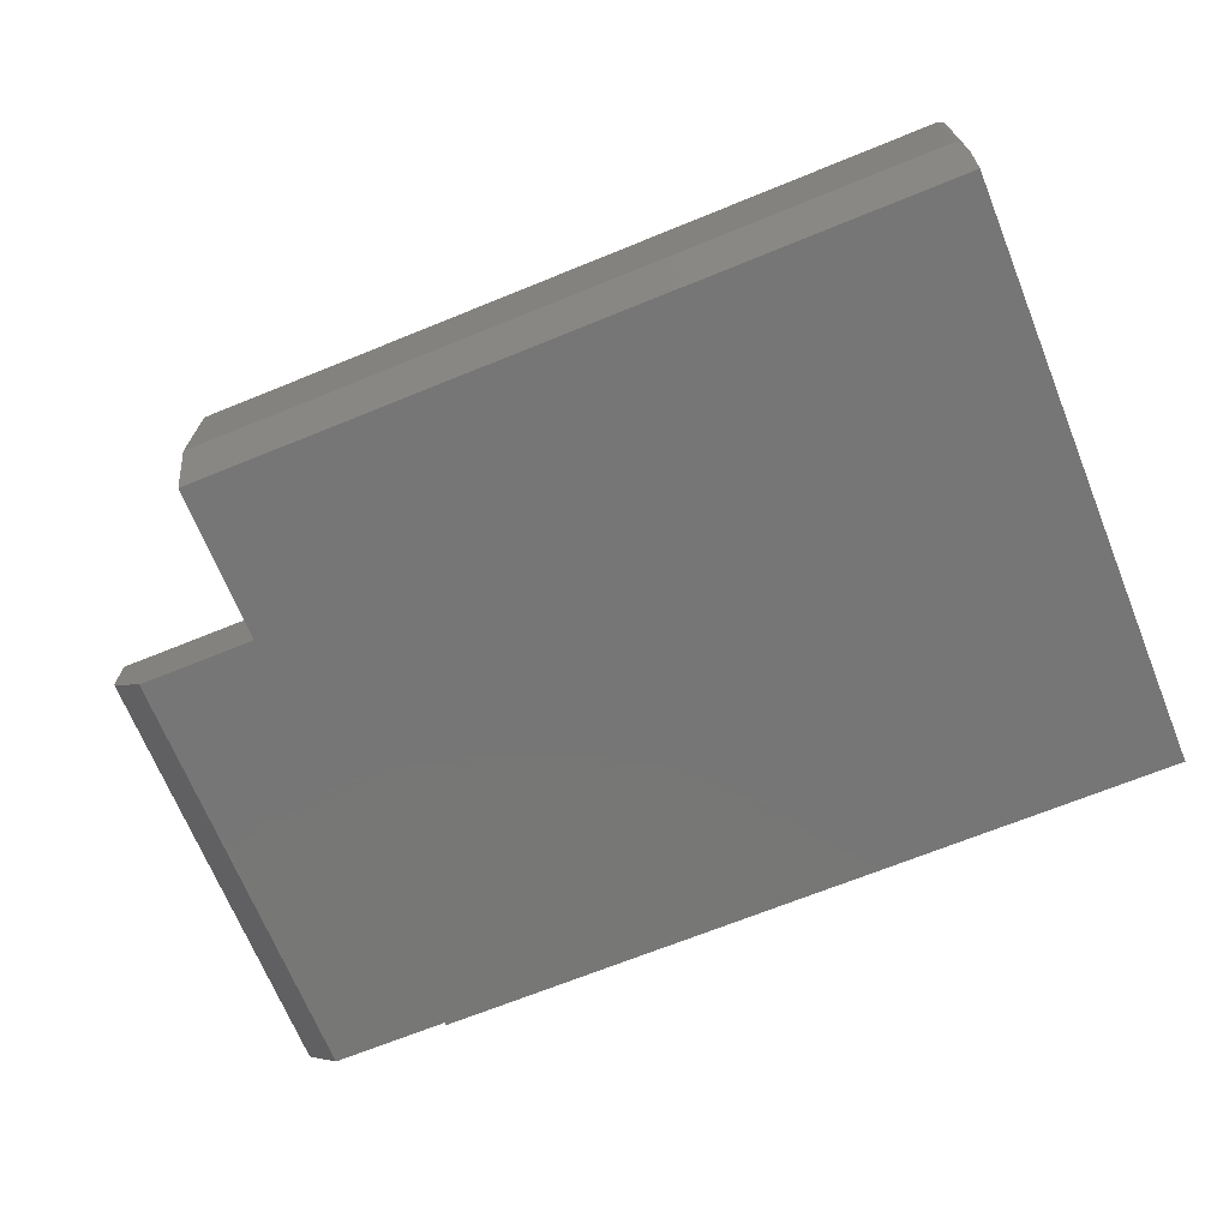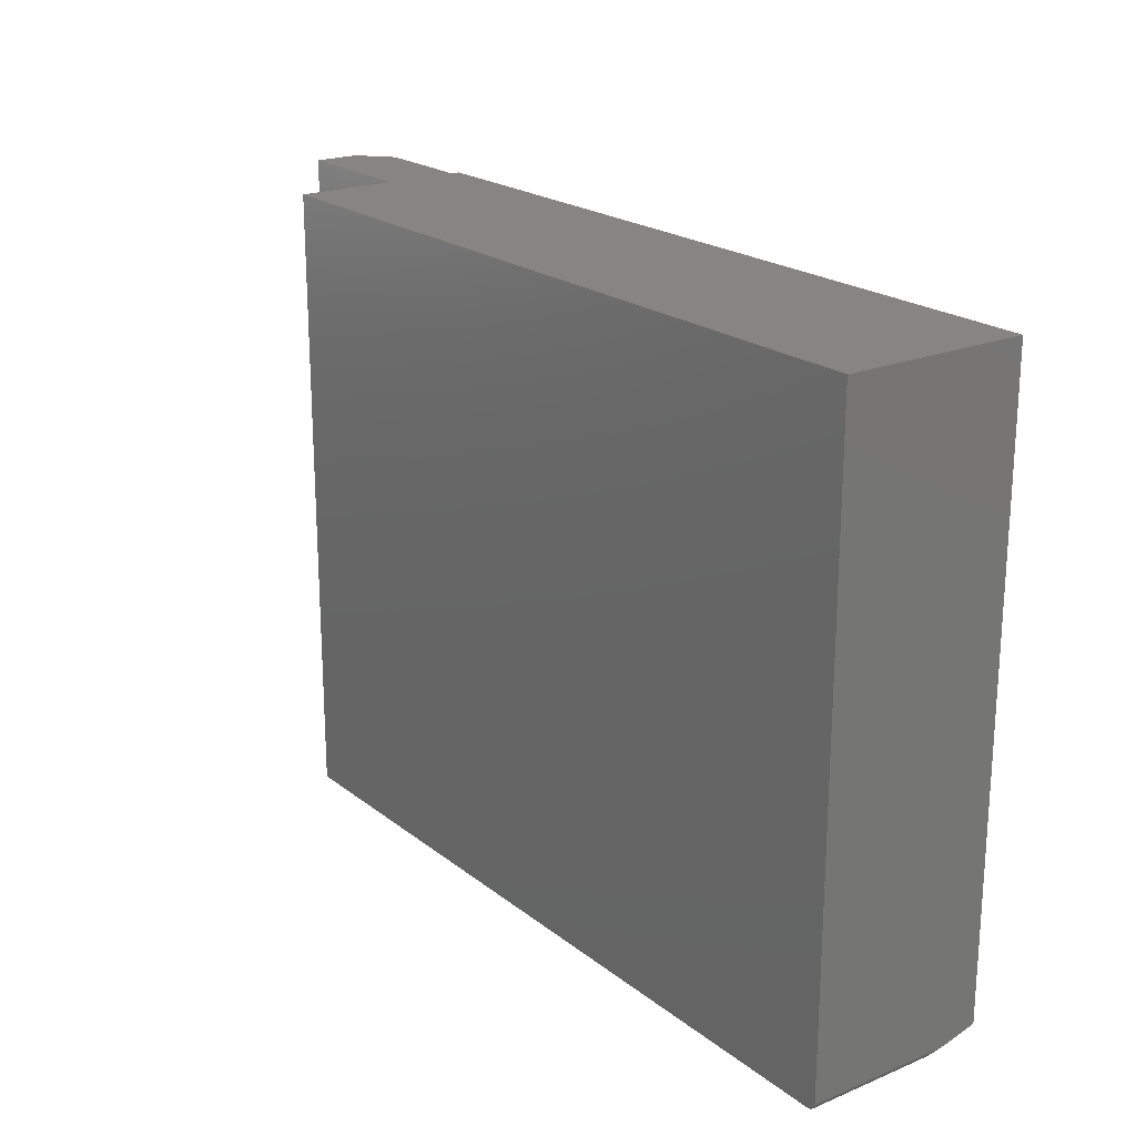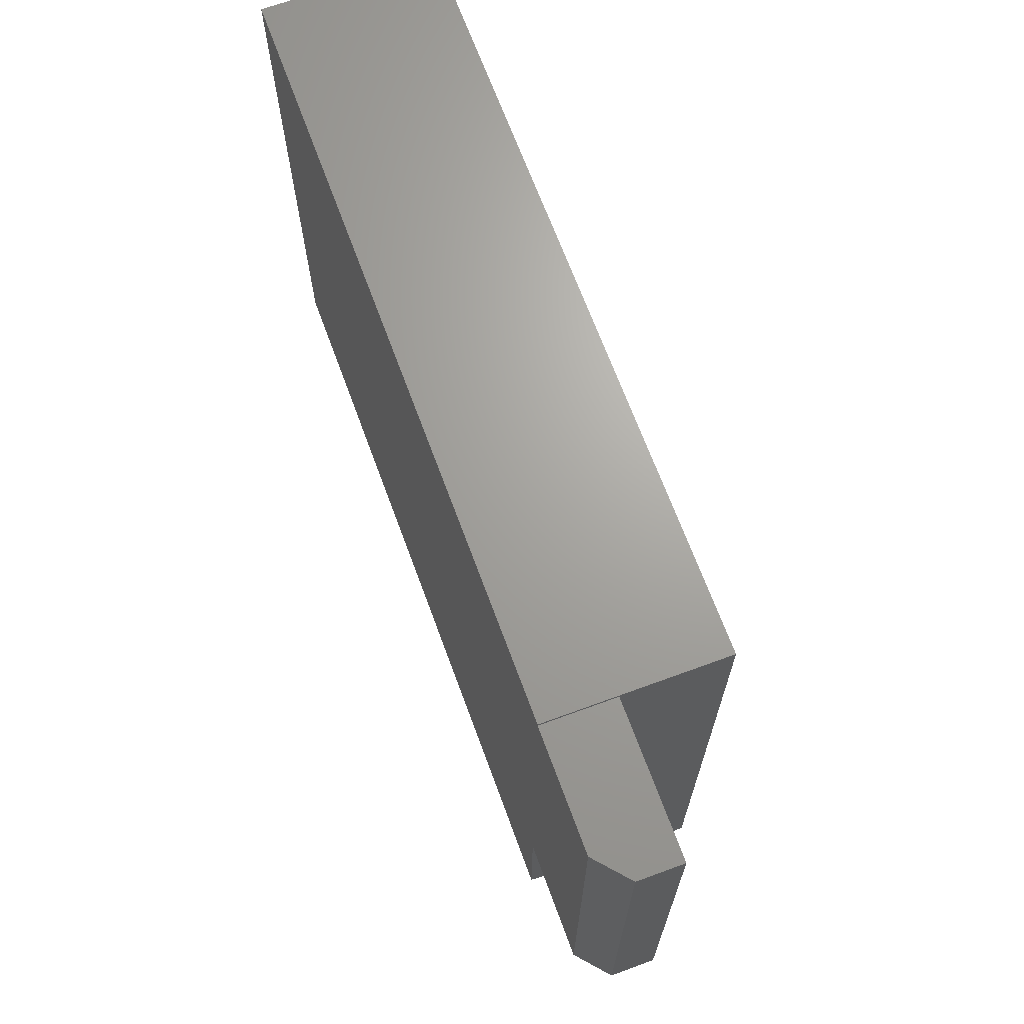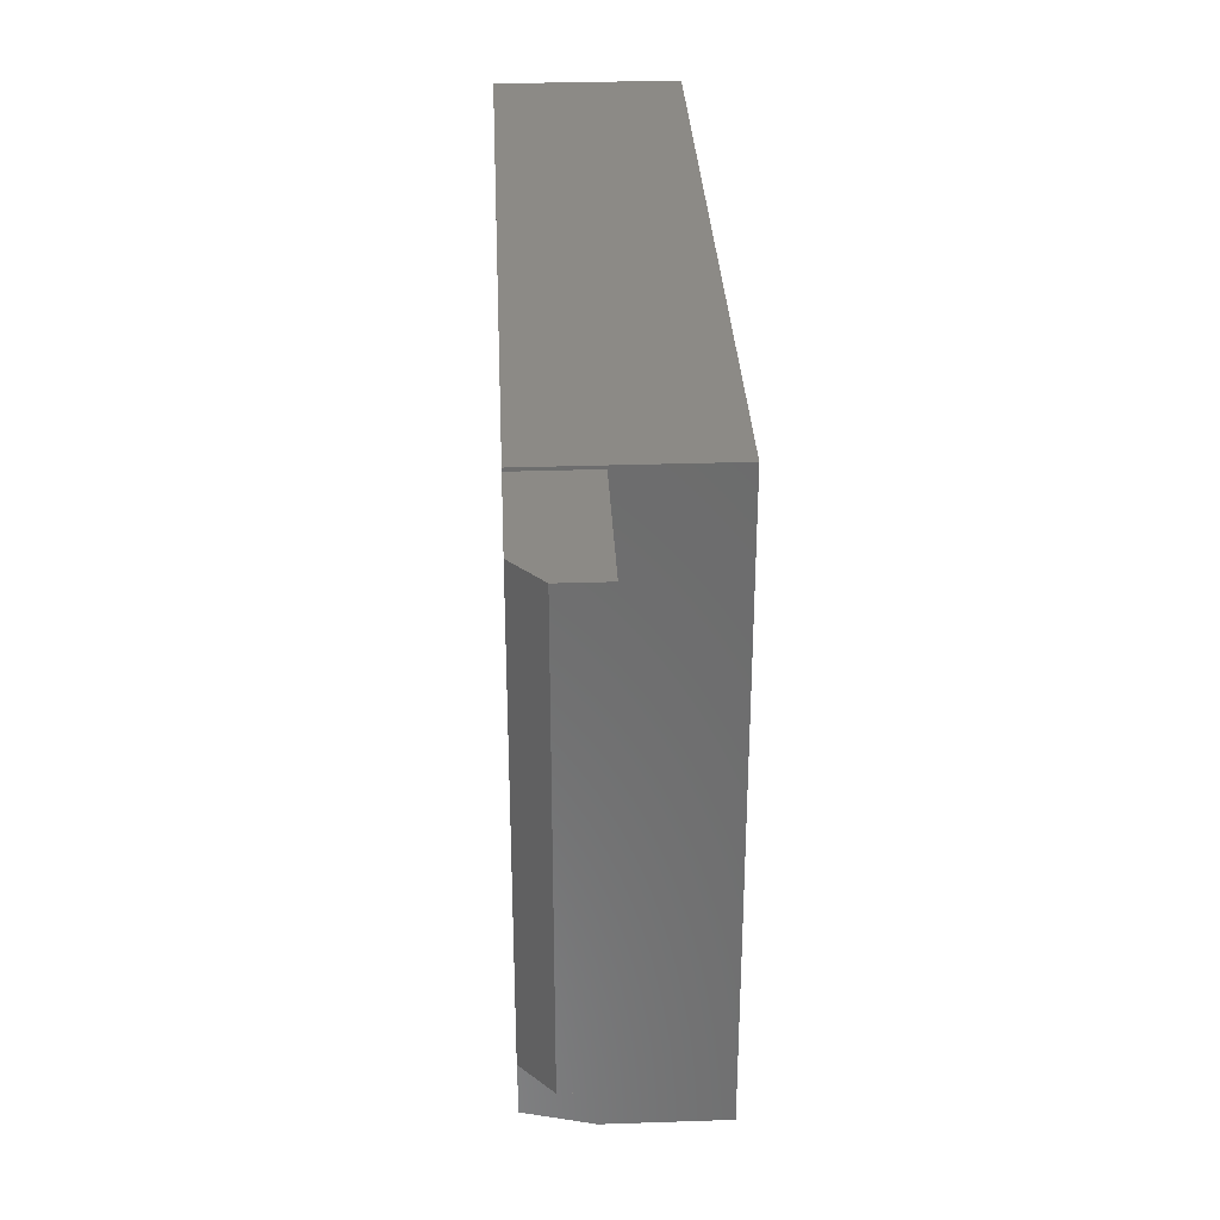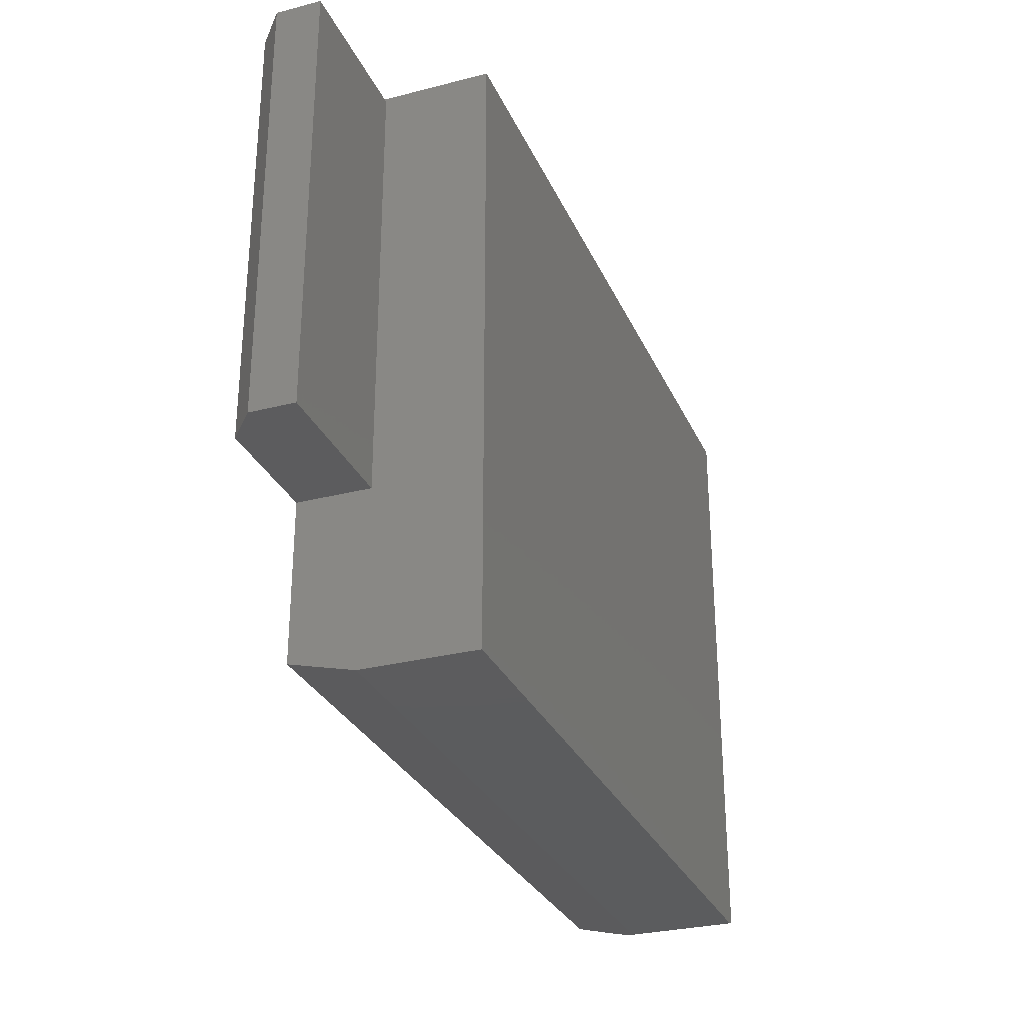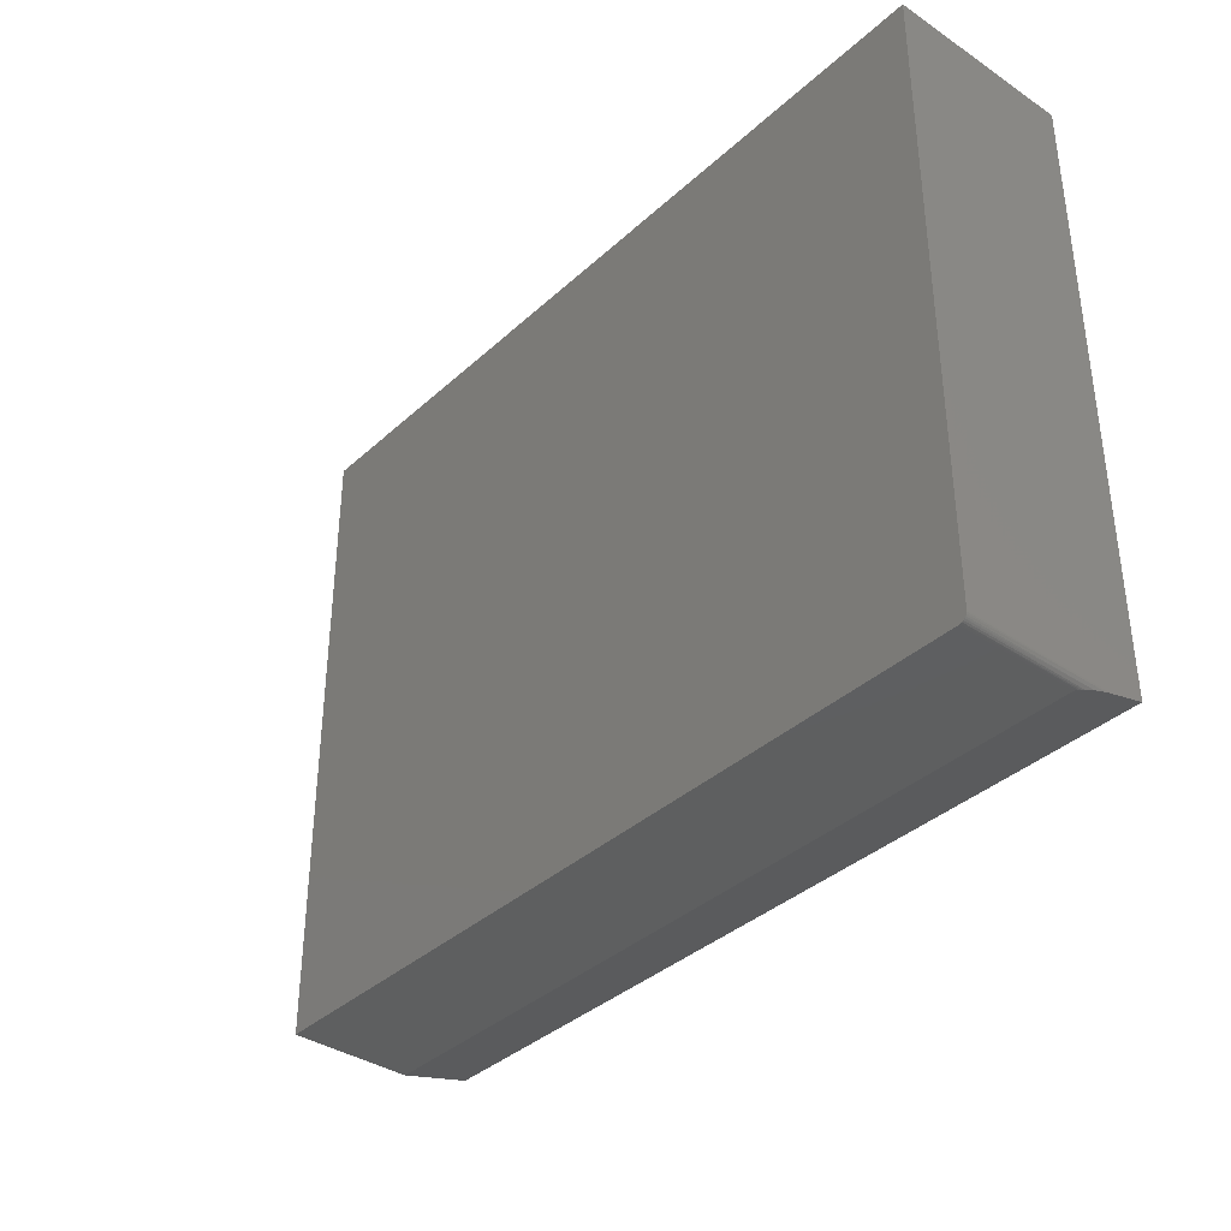
<metadata>
{"format":"stl","ext":"stl","renderer":"f3d","projection":"perspective","resolution":1024,"background":"white","views":[{"elev":-69.1,"azim":22.1,"up":"+Z"},{"elev":21.0,"azim":53.6,"up":"+Y"},{"elev":67.8,"azim":-110.2,"up":"+Y"},{"elev":31.9,"azim":-92.7,"up":"+Y"},{"elev":-29.4,"azim":-69.2,"up":"+Y"},{"elev":-37.1,"azim":49.2,"up":"+Y"}]}
</metadata>
<code>
# stl→obj: 36 verts, 68 faces
v 0.75 -0.5781 0.0625
v 0.7496 -0.5816 0.07644
v 0.7472 -0.587 0.09792
v 0.7344 -0.5938 0.125
v 0.7382 -0.5933 0.1231
v 0.737 -0.5935 0.1241
v 0.7392 -0.593 0.122
v -0.7109 -0.5938 0.125
v -0.7109 -0.5625 0
v 0.75 -0.5625 0
v 0.7432 -0.591 0.1141
v 0.7413 -0.5922 0.1186
v 0.75 0.5904 0
v 0.75 0.5904 0.3438
v 0.75 -0.5781 0.3438
v -0.7109 -0.5938 0.3438
v 0.7344 -0.5938 0.3438
v 0.7374 -0.5934 0.3438
v 0.7404 -0.5926 0.3438
v -0.7109 0.5904 0.3438
v 0.7488 -0.5841 0.3438
v 0.7497 -0.5812 0.3438
v 0.7431 -0.5911 0.3438
v 0.7454 -0.5892 0.3438
v 0.7474 -0.5868 0.3438
v -0.7109 0.5904 0
v -0.7109 0.5844 0
v -0.7109 0.5844 0.1406
v -0.7109 -0.2578 0.1406
v -0.7109 -0.2578 0
v -0.9375 0.5844 0
v -0.9375 -0.2578 0
v -1 0.5844 0.05469
v -1 -0.2578 0.05469
v -1 0.5844 0.1406
v -1 -0.2578 0.1406
f 1 2 3
f 4 5 6
f 4 7 5
f 4 8 9
f 10 1 3
f 10 3 11
f 10 11 12
f 10 12 7
f 10 7 4
f 10 4 9
f 13 14 10
f 10 14 15
f 10 15 1
f 16 8 17
f 17 8 4
f 17 18 19
f 20 16 21
f 20 21 22
f 20 22 15
f 20 15 14
f 16 17 19
f 16 19 23
f 16 23 24
f 16 24 25
f 16 25 21
f 1 22 2
f 1 15 22
f 2 22 21
f 2 21 25
f 2 25 3
f 3 25 24
f 3 24 11
f 11 24 23
f 11 23 19
f 11 19 12
f 7 12 19
f 19 18 7
f 7 18 5
f 17 4 18
f 18 4 6
f 18 6 5
f 20 26 27
f 20 27 28
f 20 28 29
f 20 29 16
f 8 16 9
f 9 16 29
f 9 29 30
f 13 10 9
f 13 9 30
f 13 30 27
f 13 27 26
f 31 27 32
f 32 27 30
f 33 31 34
f 34 31 32
f 35 33 36
f 36 33 34
f 36 29 35
f 35 29 28
f 30 29 32
f 32 29 36
f 32 36 34
f 28 27 35
f 35 27 31
f 35 31 33
f 14 13 20
f 20 13 26

</code>
